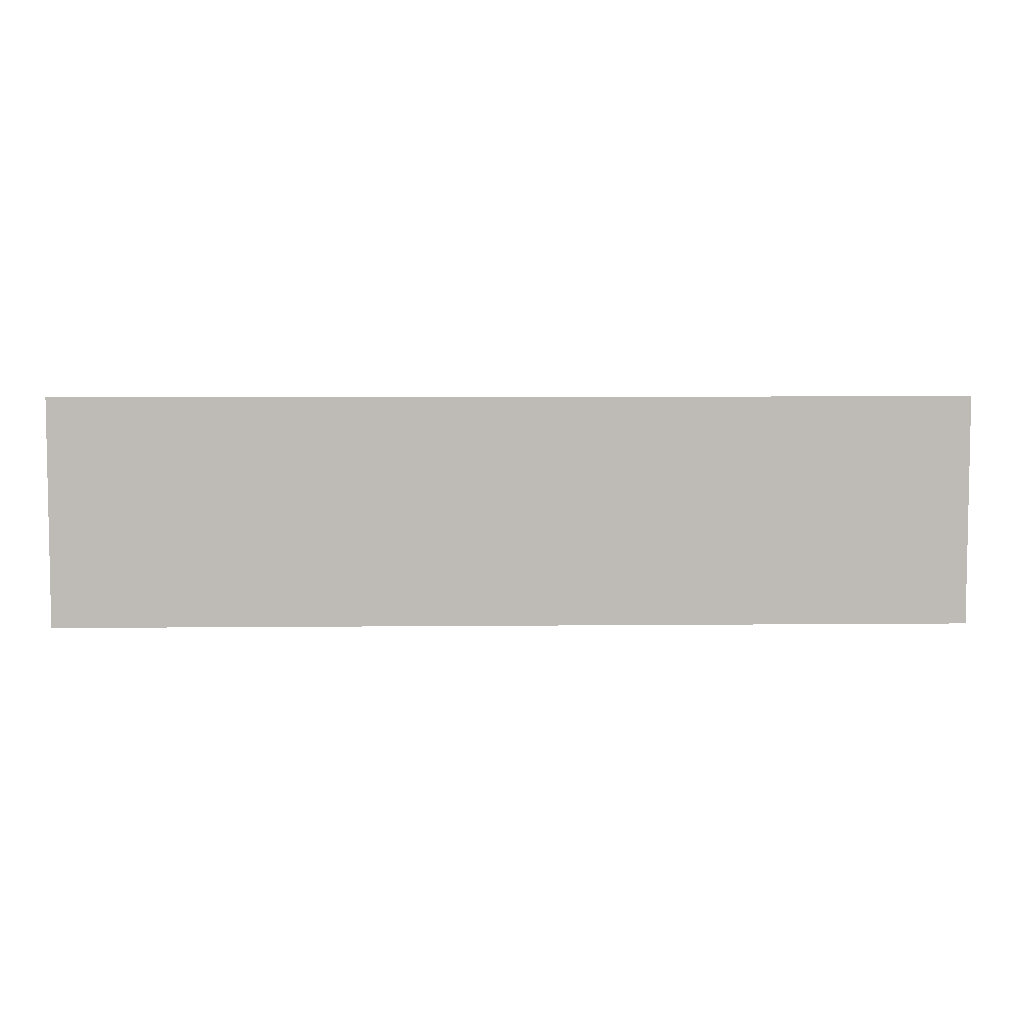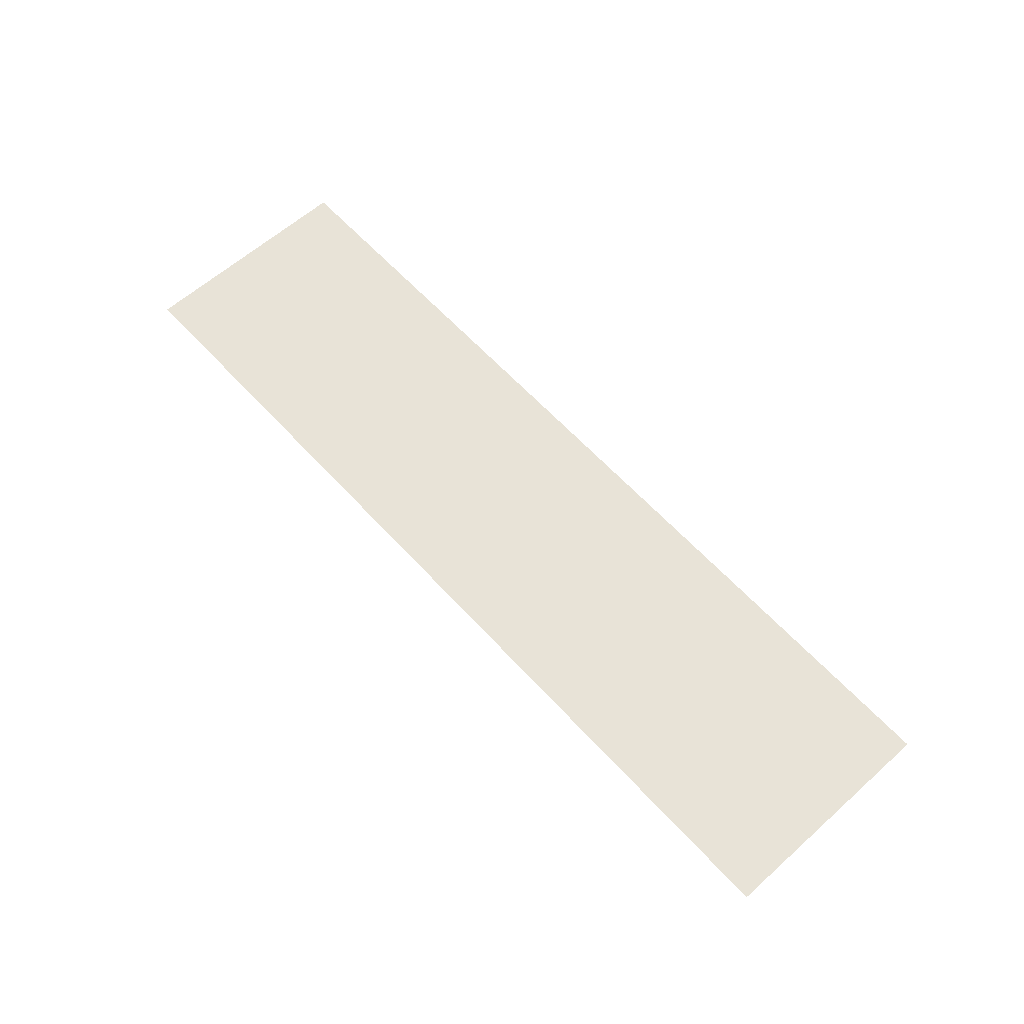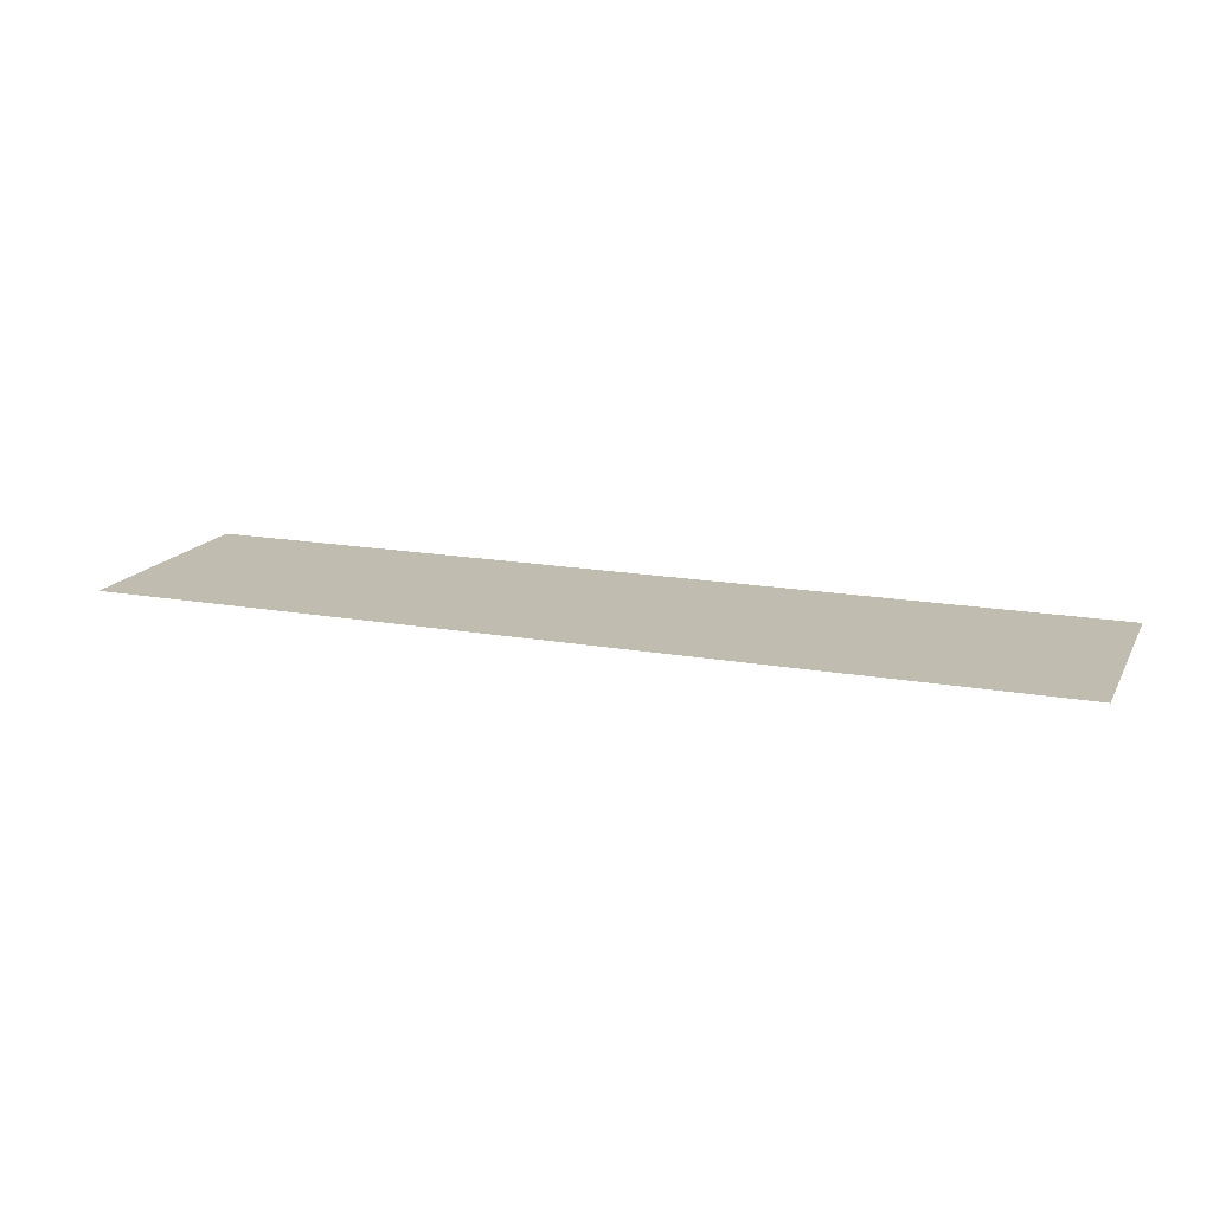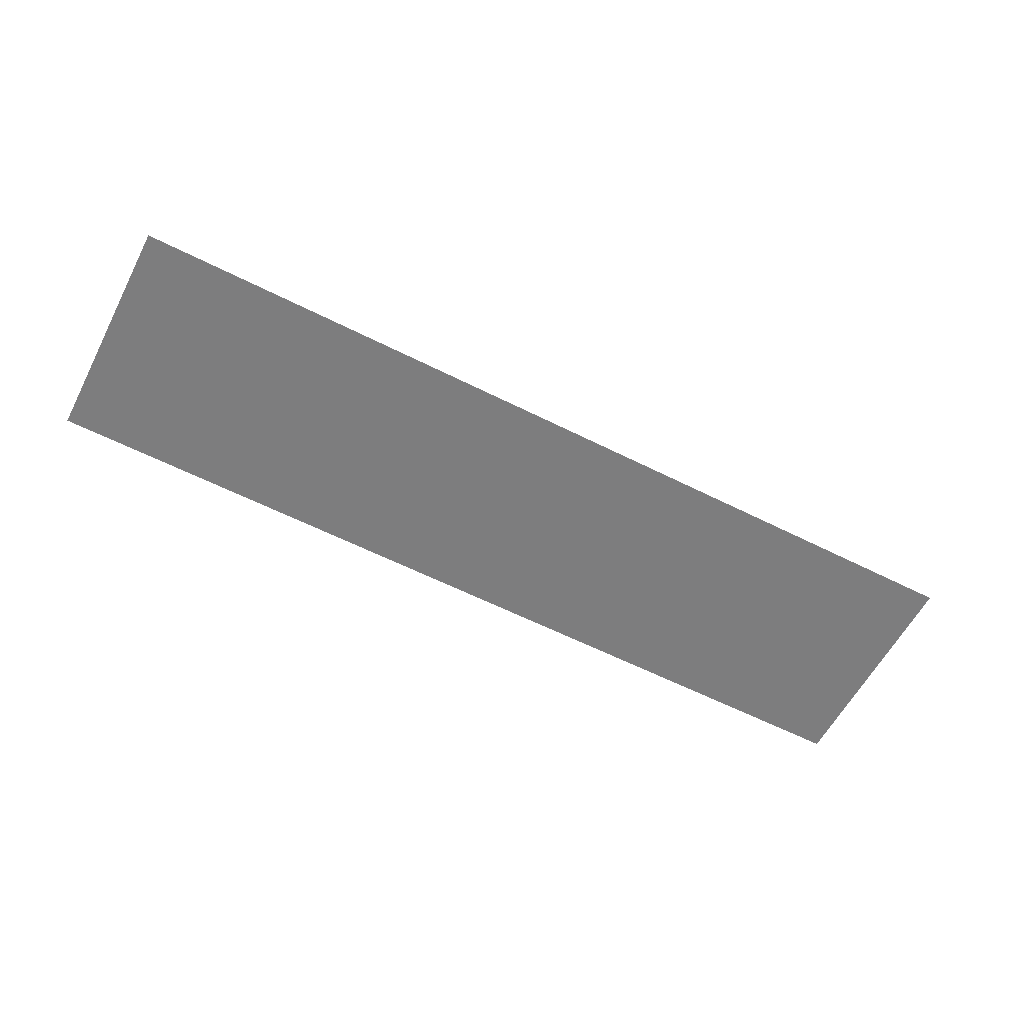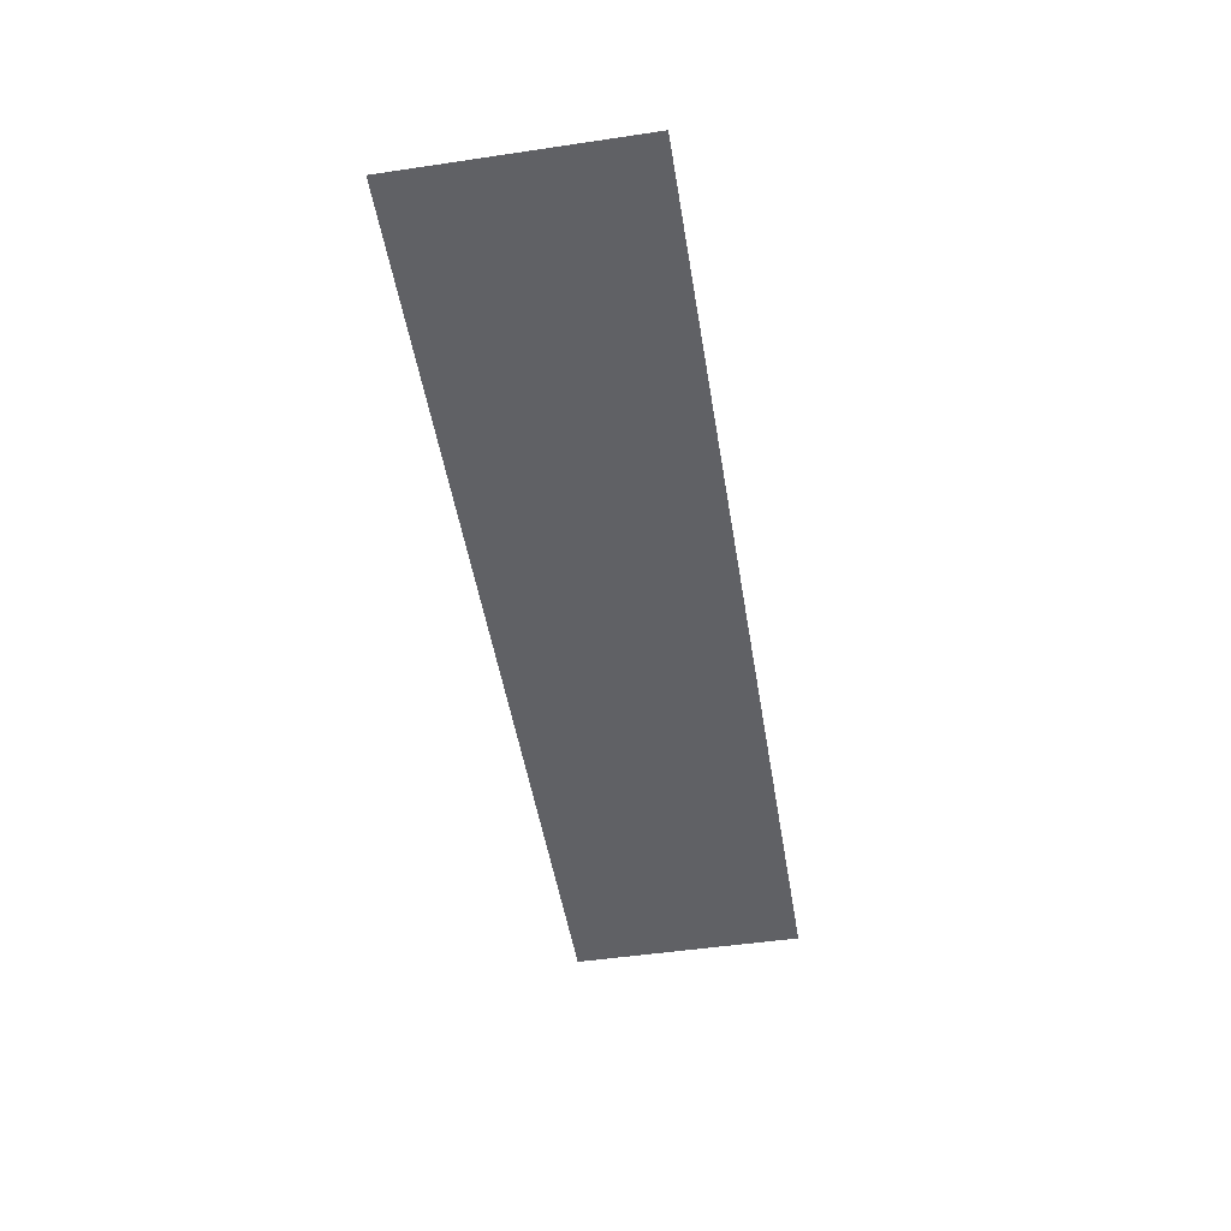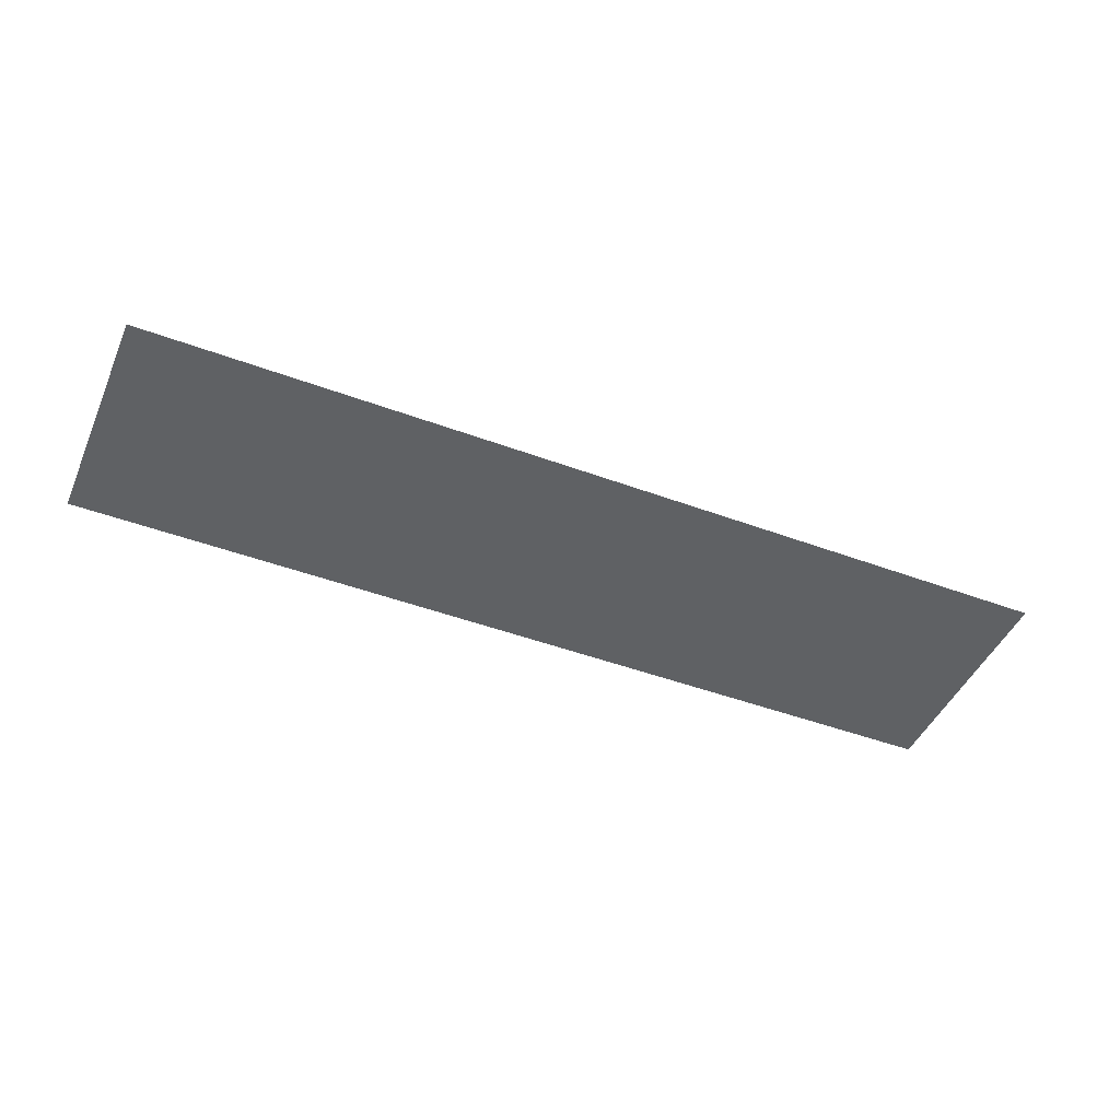
<metadata>
{"format":"obj","ext":"obj","renderer":"f3d","projection":"perspective","resolution":1024,"background":"white","views":[{"elev":5.8,"azim":-1.8,"up":"+Y"},{"elev":61.5,"azim":-132.2,"up":"+Z"},{"elev":16.3,"azim":-159.7,"up":"+Z"},{"elev":-59.2,"azim":152.5,"up":"+Z"},{"elev":-49.6,"azim":99.3,"up":"+Z"},{"elev":-45.9,"azim":-23.1,"up":"+Z"}]}
</metadata>
<code>
g GeneratedMesh_256x64_87
v 3.333 -0.8333 0
v 3.333 0.8333 0
v -3.333 0.8333 0
v -3.333 -0.8333 0
g GeneratedMesh_256x64_87_0
f 3 2 1
f 1 4 3

</code>
